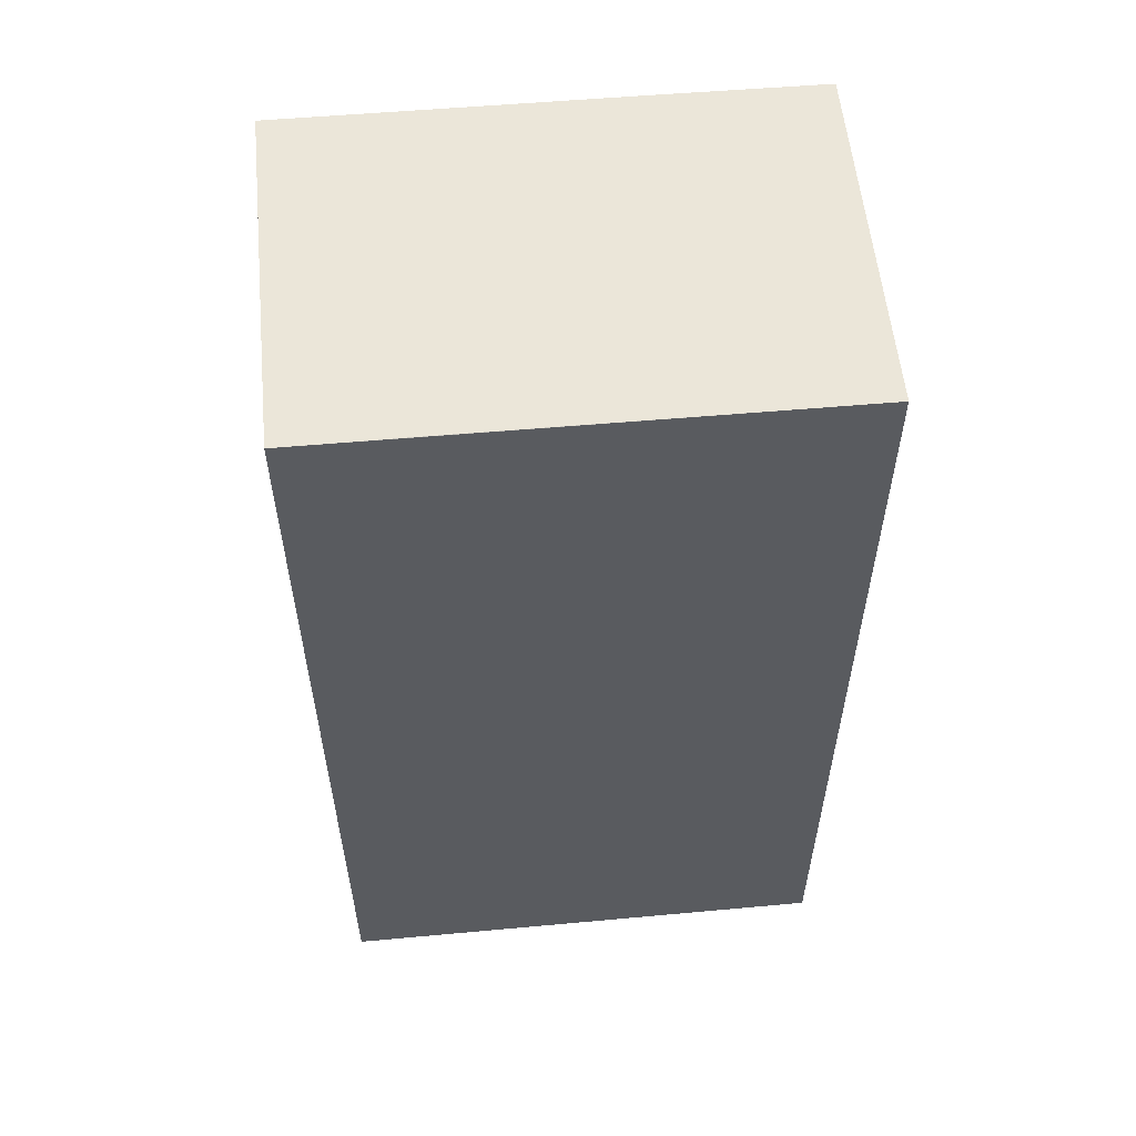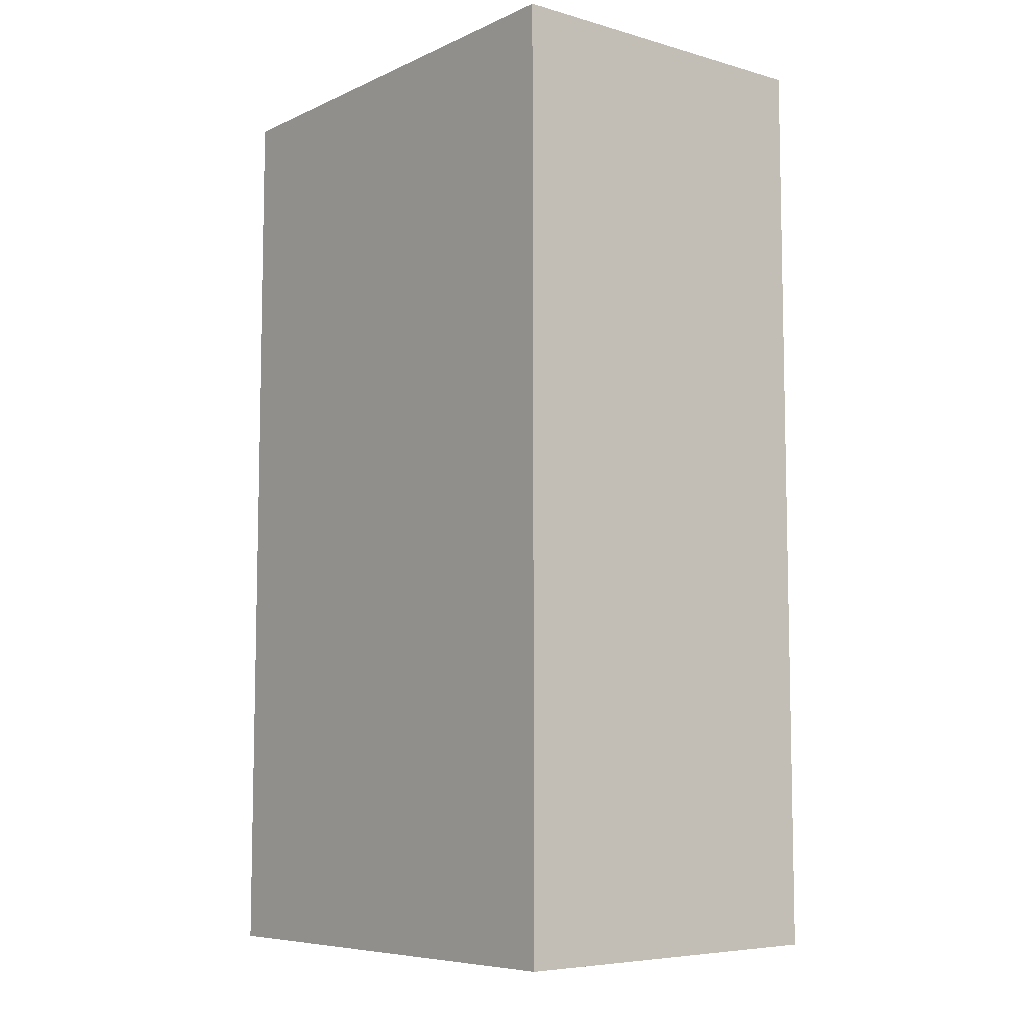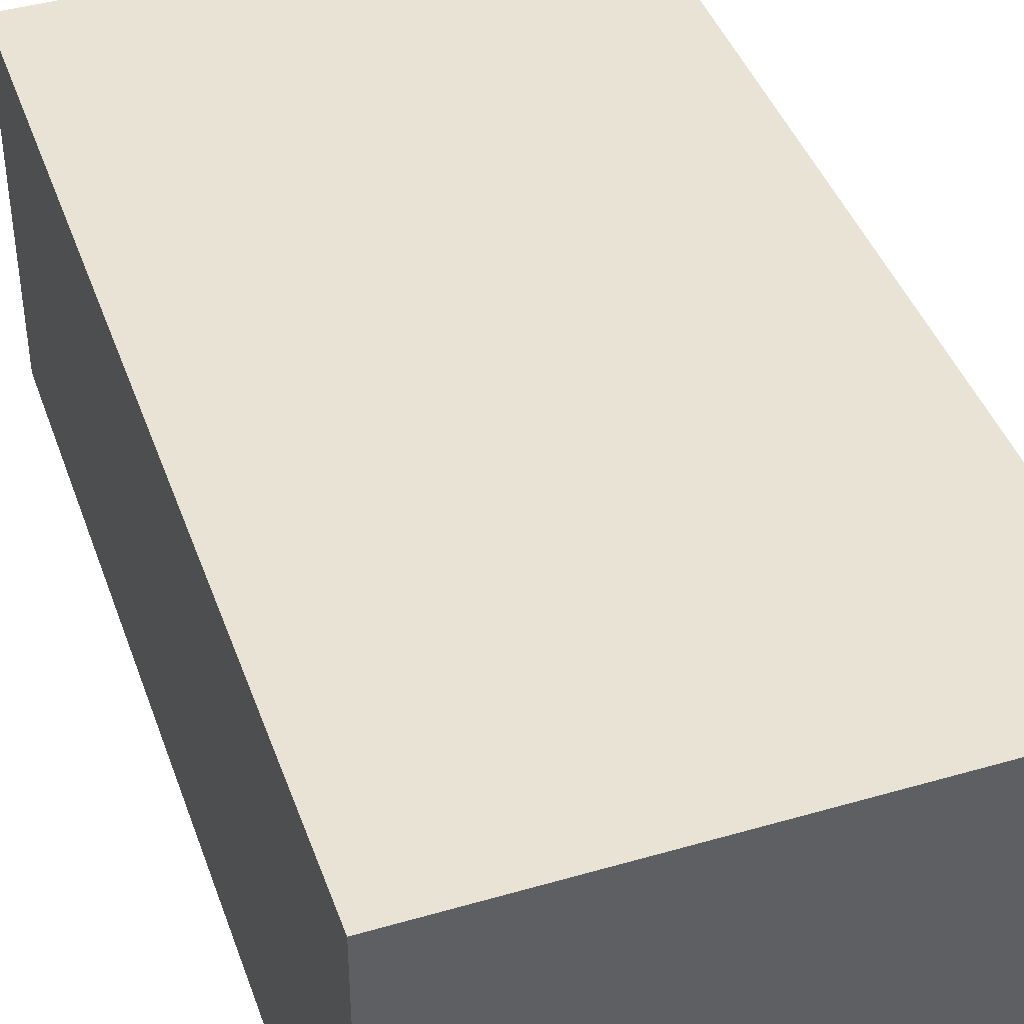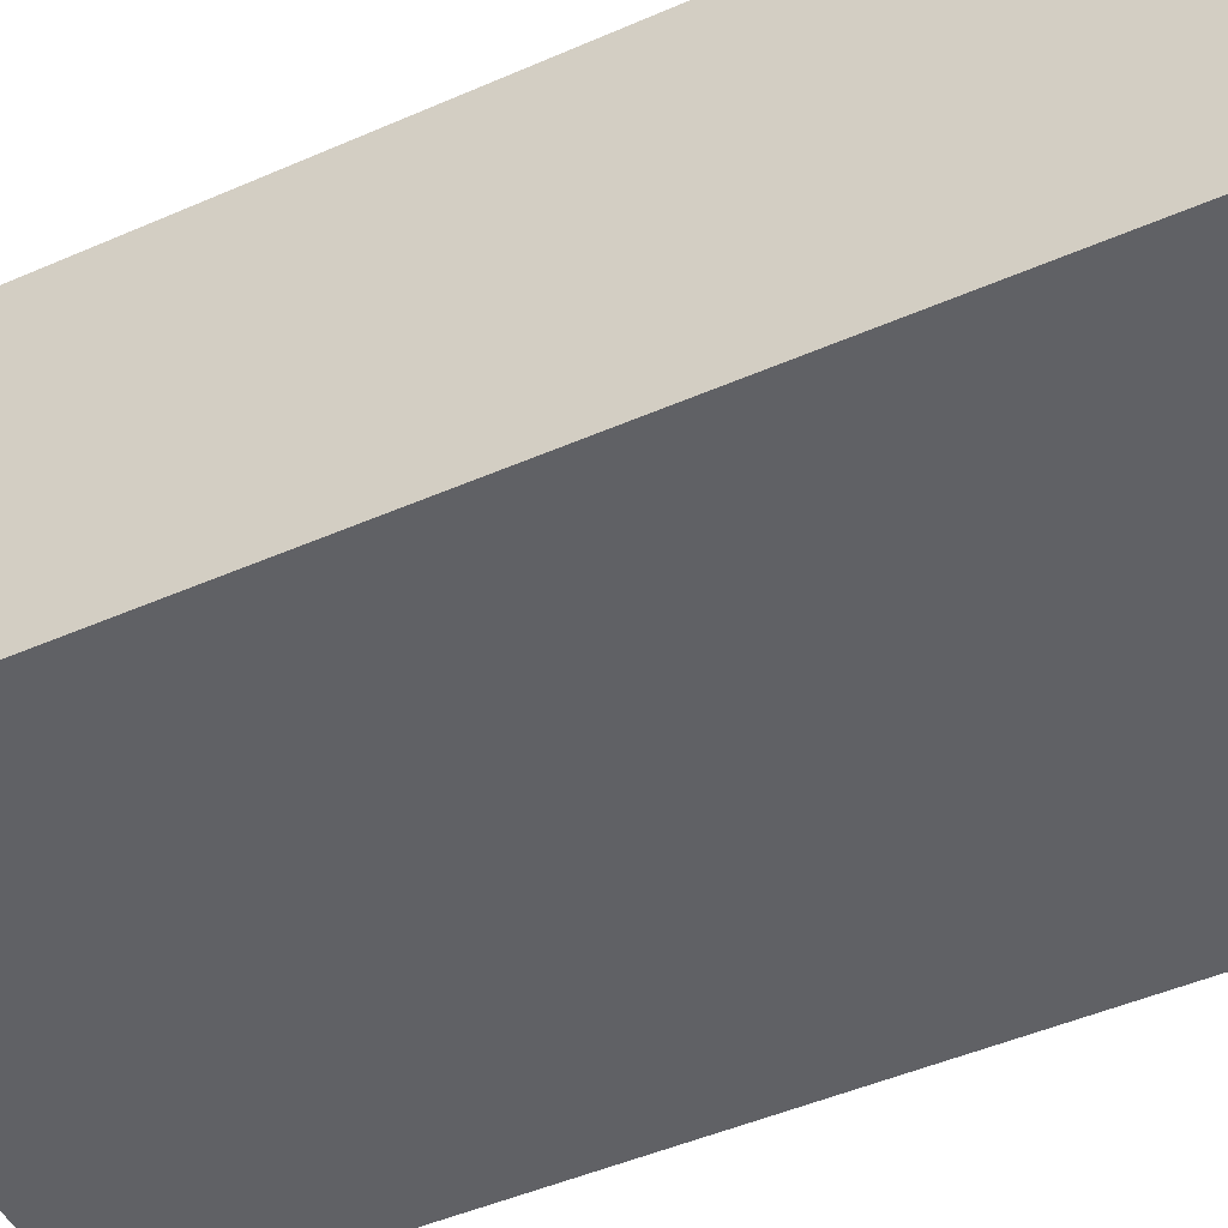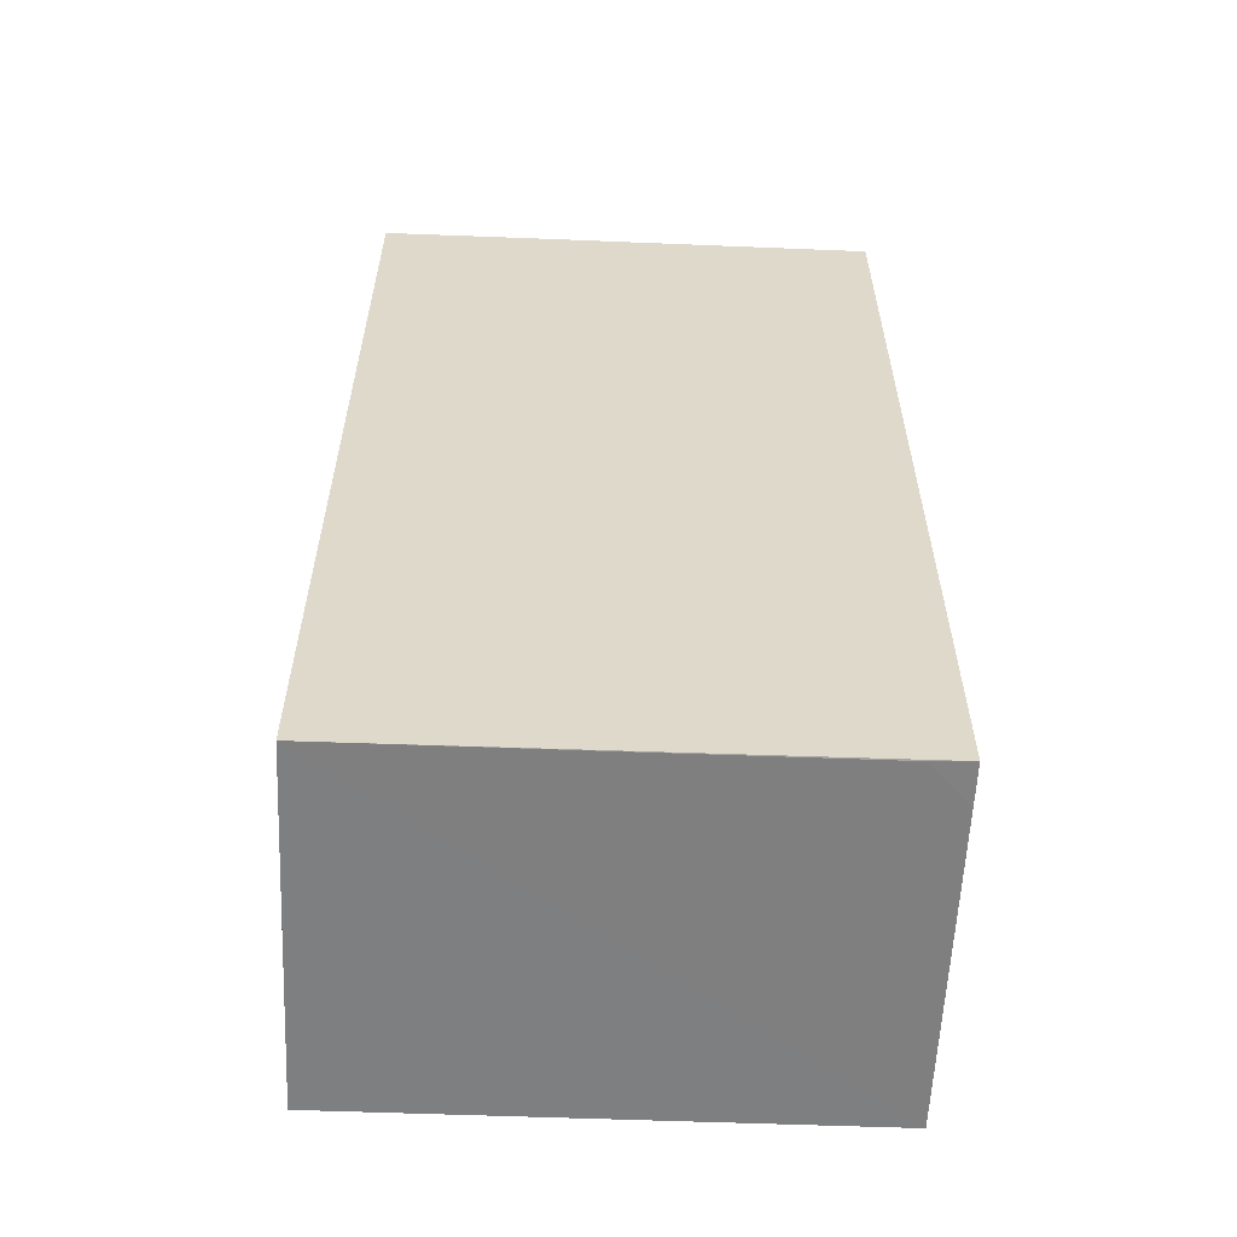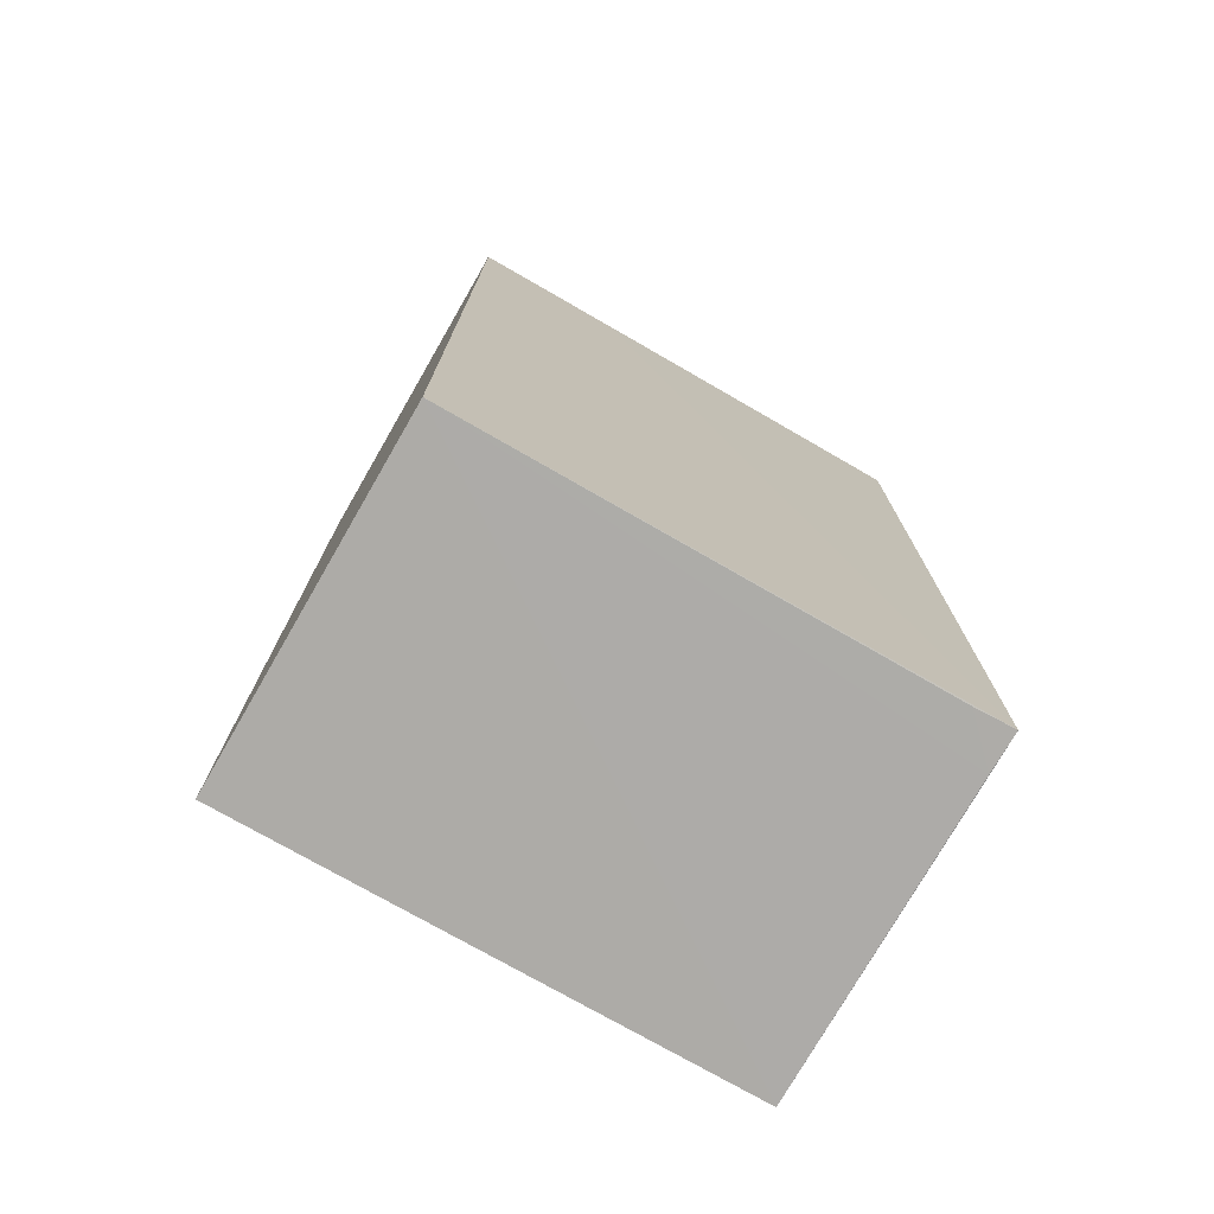
<metadata>
{"format":"obj","ext":"obj","renderer":"f3d","projection":"perspective","resolution":1024,"background":"white","views":[{"elev":56.7,"azim":174.4,"up":"+Y"},{"elev":-8.0,"azim":-128.5,"up":"+Y"},{"elev":42.1,"azim":161.2,"up":"+Z"},{"elev":-48.0,"azim":116.0,"up":"+Z"},{"elev":-58.3,"azim":-2.6,"up":"+Y"},{"elev":-75.4,"azim":-30.0,"up":"+Y"}]}
</metadata>
<code>
v 0.02992 0.02568 0.05621
v 0.02991 -0.0252 0.05618
v 0.02992 0.02556 0.03711
v 0.002355 0.02532 0.03711
v 0.002356 0.02544 0.05619
v 0.0299 -0.0257 0.03708
v 0.01722 0.02552 0.04349
v 0.01085 0.02552 0.05621
v 0.002318 -0.02589 0.03711
v 0.02357 0.02551 0.03713
v 0.002346 -0.02547 0.05611
v 0.02988 -0.02528 0.05399
v 0.02776 -0.02524 0.05611
f 1 2 3
f 6 3 2
f 6 4 3
f 7 1 3
f 7 4 5
f 8 5 2
f 8 2 1
f 8 7 5
f 8 1 7
f 9 5 4
f 9 4 6
f 10 7 3
f 10 3 4
f 10 4 7
f 11 9 6
f 11 2 5
f 11 5 9
f 12 11 6
f 12 6 2
f 13 12 2
f 13 2 11
f 13 11 12

</code>
